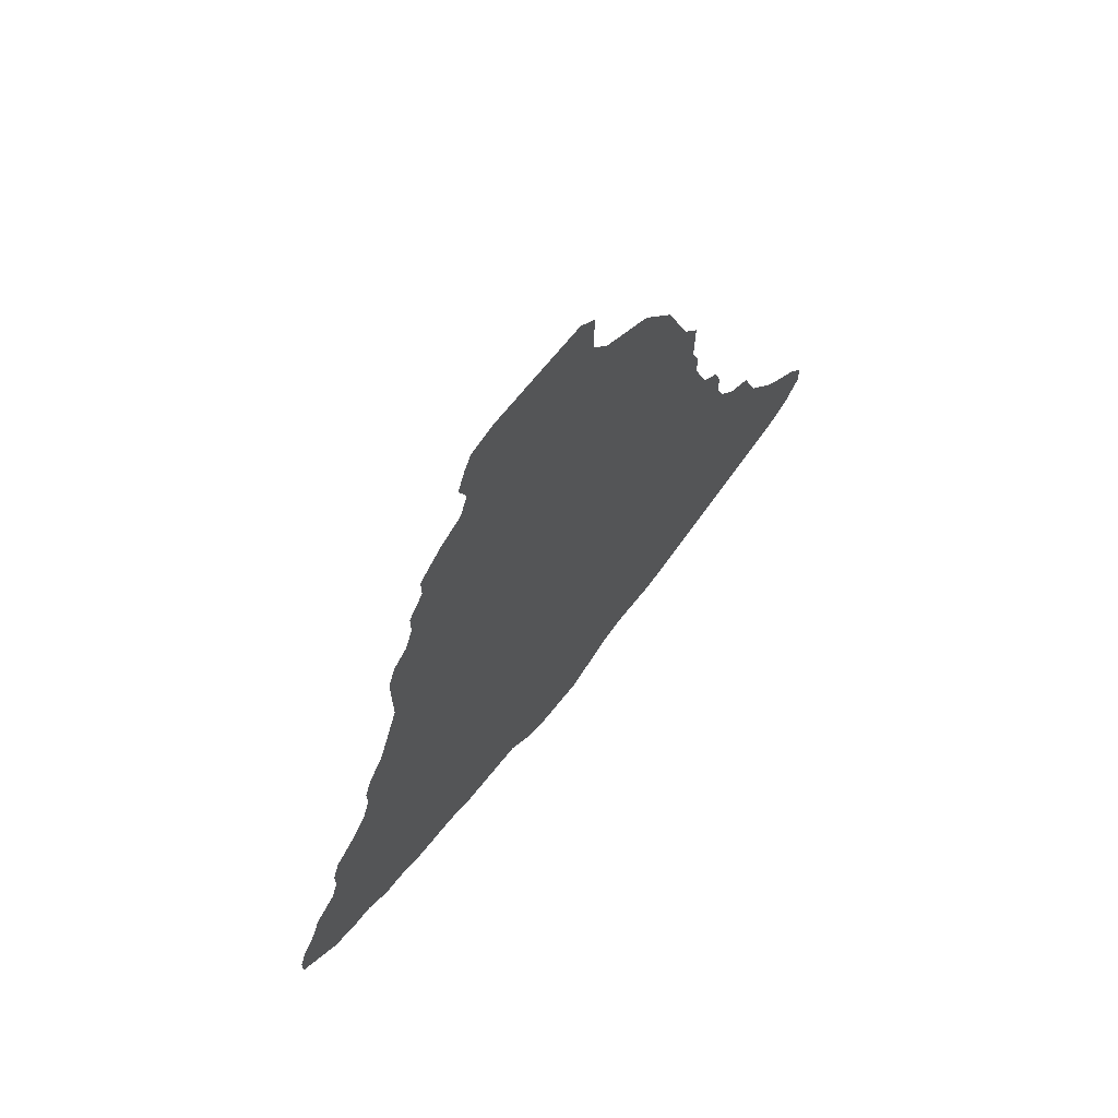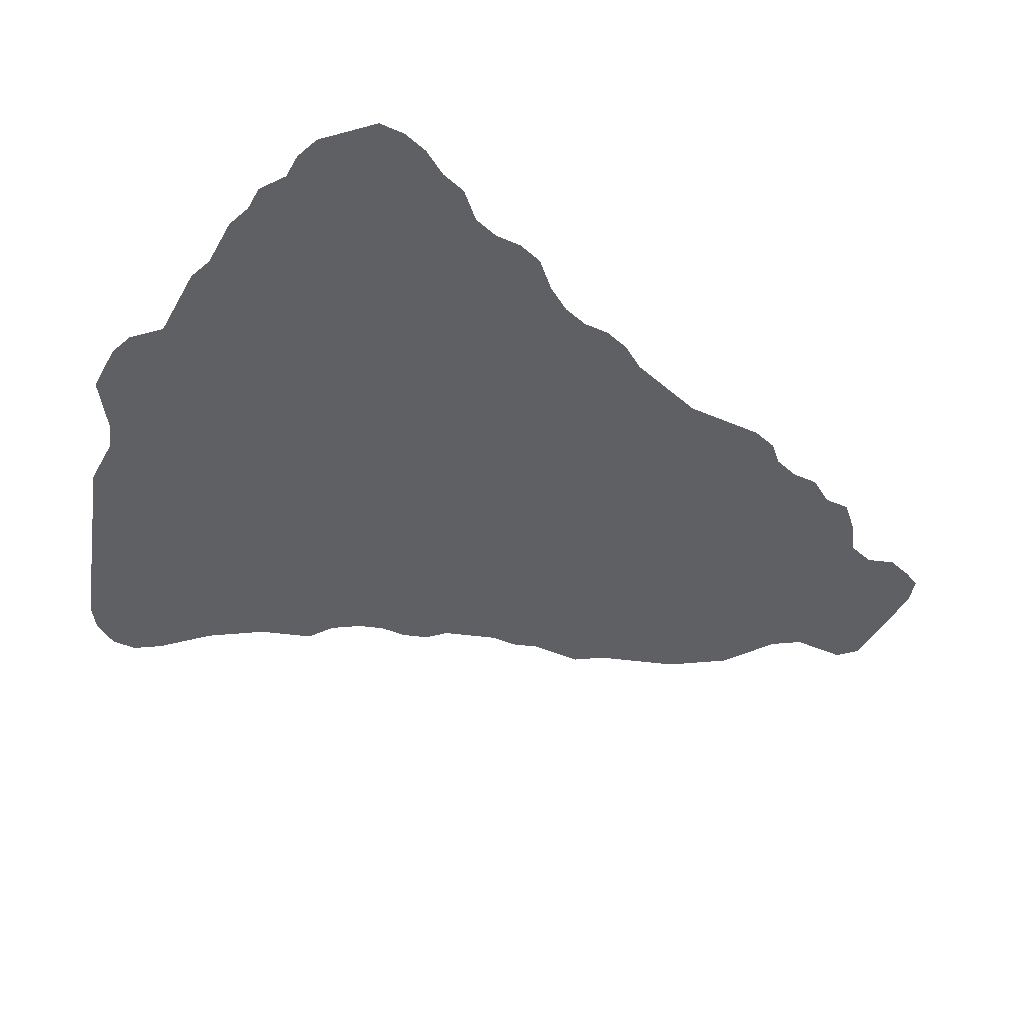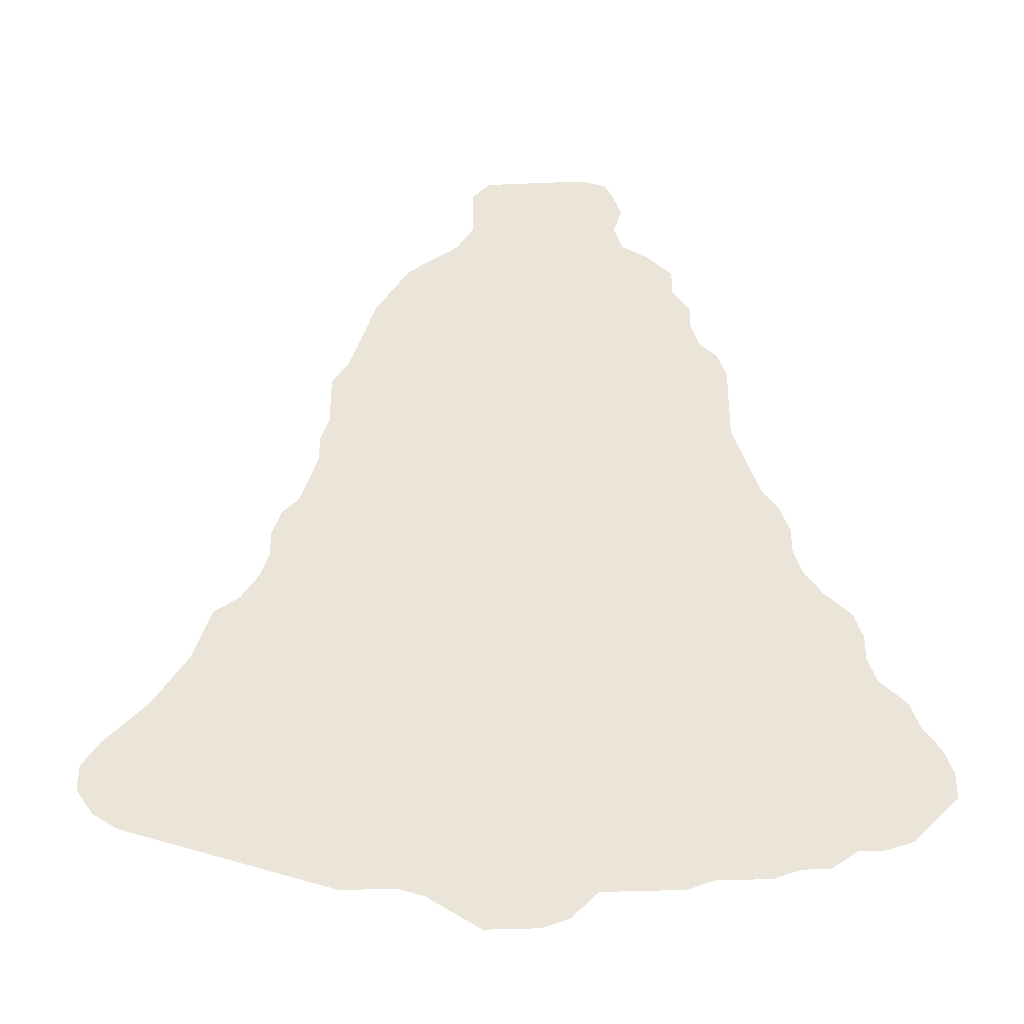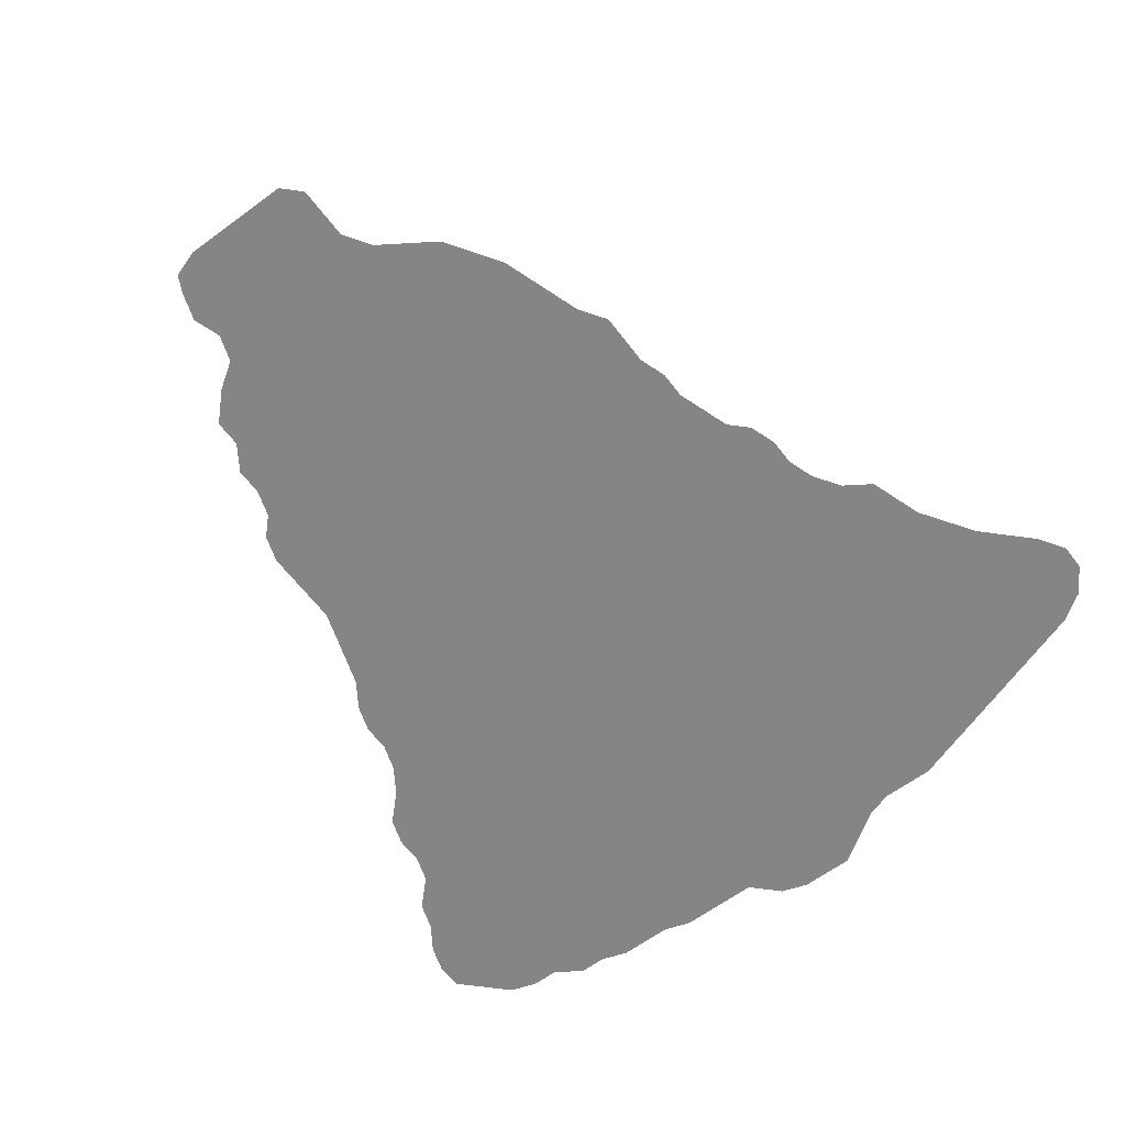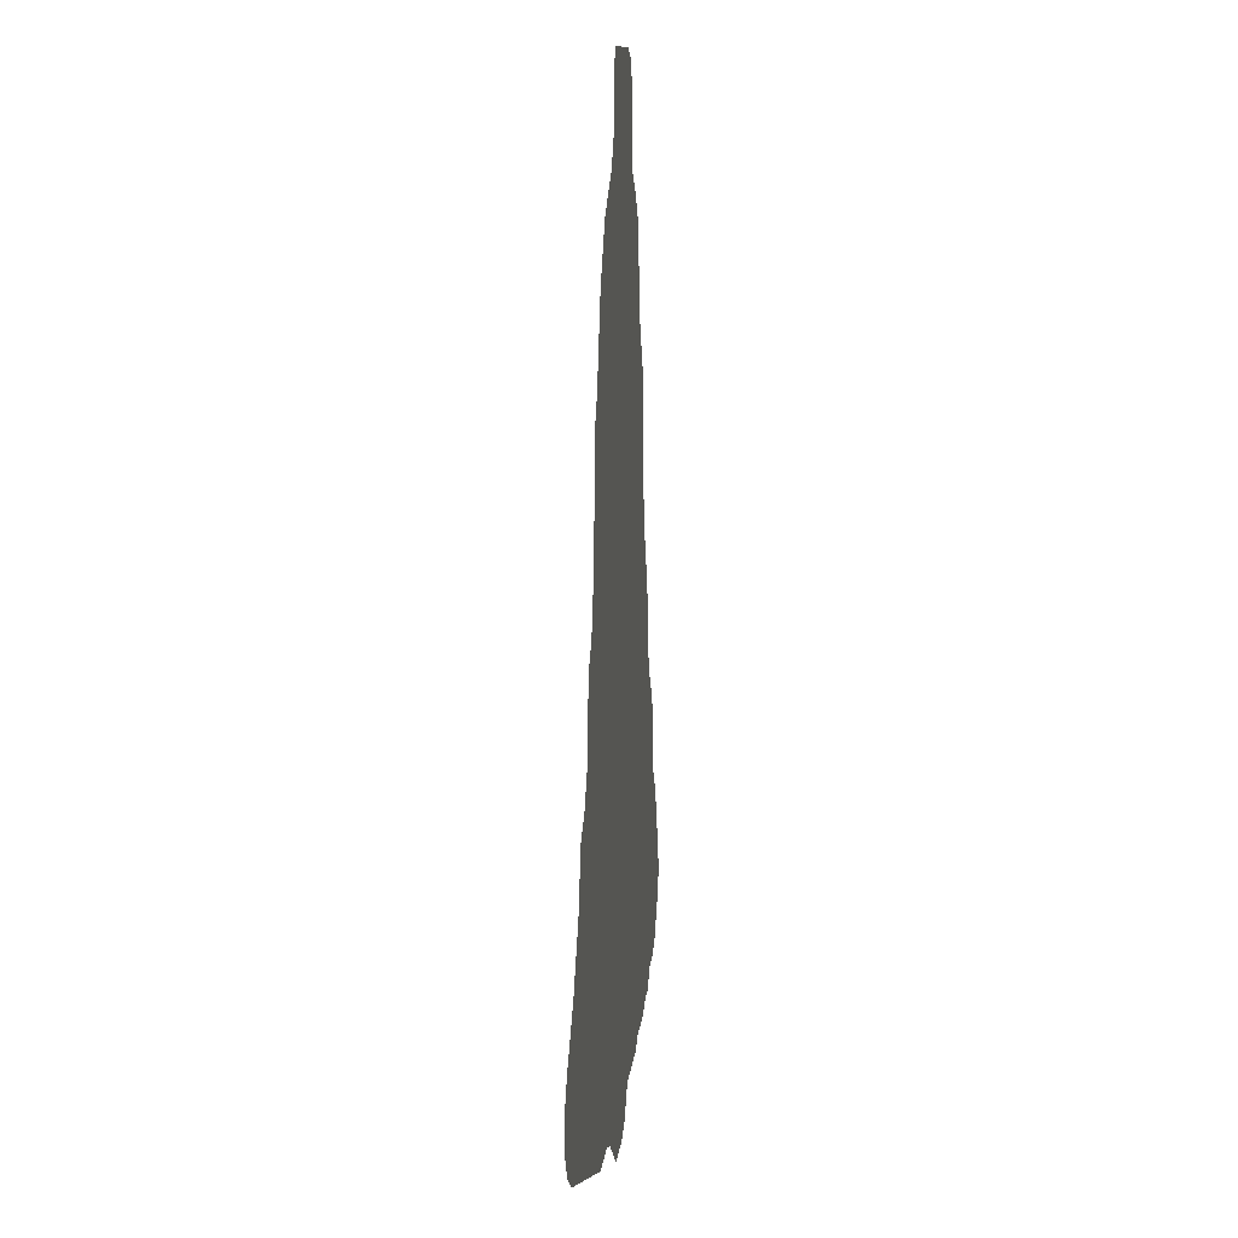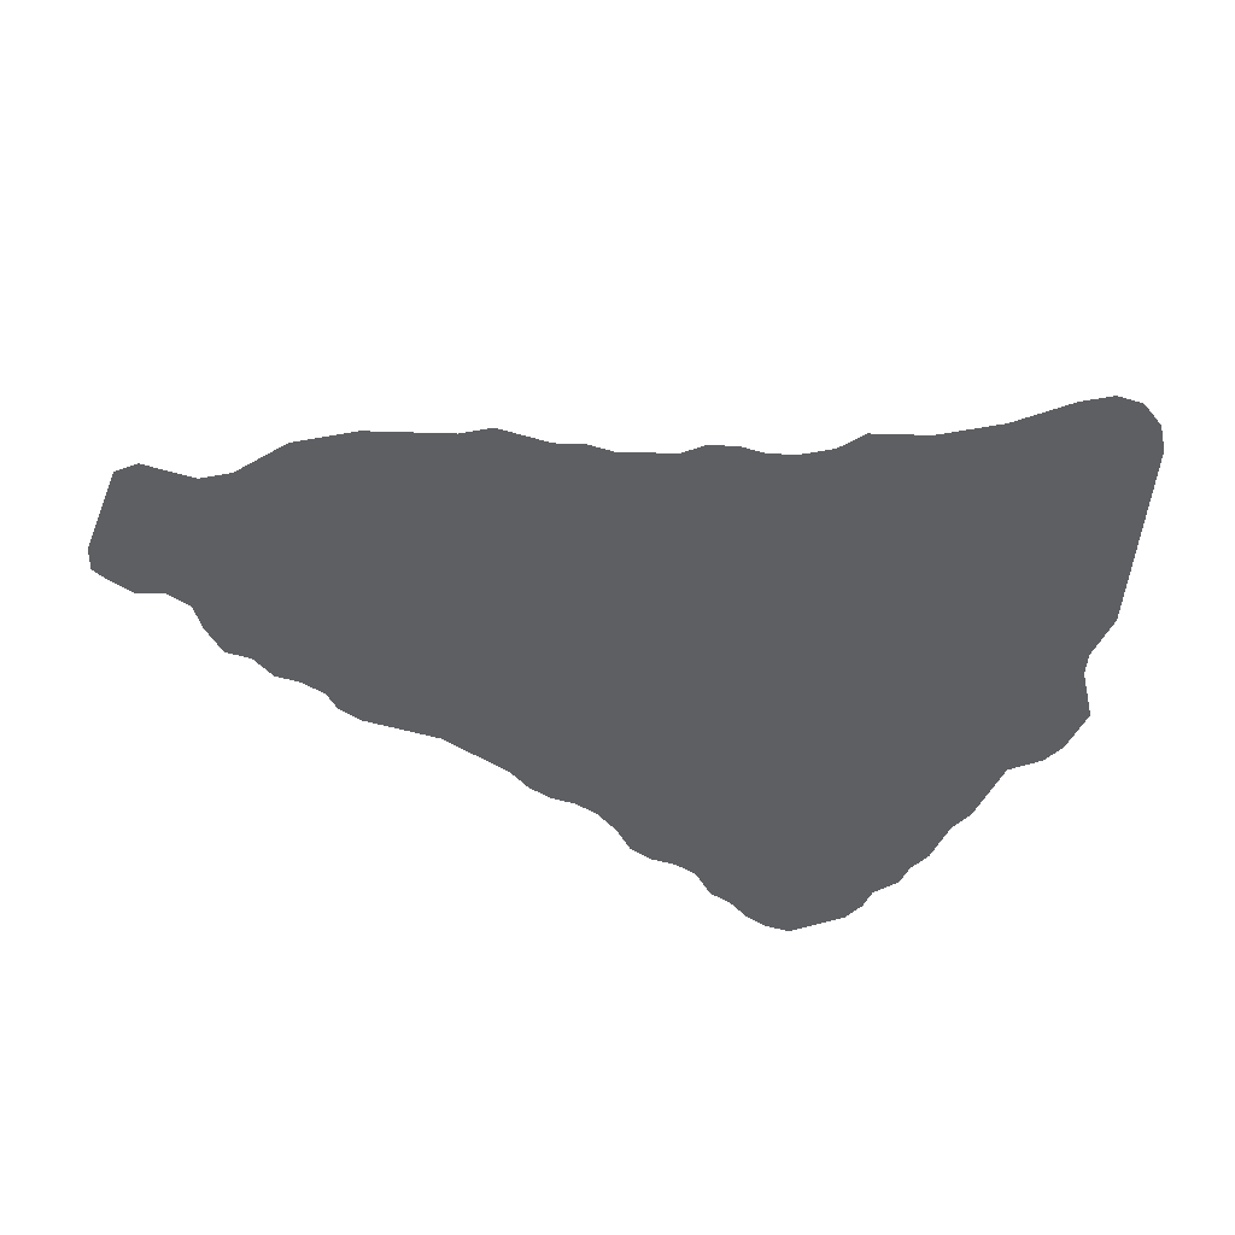
<metadata>
{"format":"obj","ext":"obj","renderer":"f3d","projection":"perspective","resolution":1024,"background":"white","views":[{"elev":70.4,"azim":129.1,"up":"+Y"},{"elev":-43.3,"azim":62.8,"up":"+Z"},{"elev":-37.8,"azim":3.0,"up":"+Y"},{"elev":-61.9,"azim":-143.0,"up":"+Z"},{"elev":10.8,"azim":-84.5,"up":"+Y"},{"elev":-40.8,"azim":-110.7,"up":"+Z"}]}
</metadata>
<code>
v 0.1852 0.5093 0
v 0.2037 0.5278 0
v 0.213 0.5556 0
v 0.2222 0.5833 0
v 0.2222 0.6111 0
v 0.2315 0.6389 0
v 0.2315 0.6667 0
v 0.2315 0.6944 0
v 0.25 0.7222 0
v 0.2593 0.75 0
v 0.2685 0.7778 0
v 0.2778 0.8056 0
v 0.2963 0.8333 0
v 0.3148 0.8611 0
v 0.3426 0.8796 0
v 0.3704 0.8982 0
v 0.3889 0.9259 0
v 0.3889 0.9537 0
v 0.3889 0.9815 0
v 0.4074 1 0
v 0.4352 1 0
v 0.463 1 0
v 0.4907 1 0
v 0.5185 1 0
v 0.5463 0.9907 0
v 0.5556 0.9722 0
v 0.5648 0.9444 0
v 0.5556 0.9167 0
v 0.5648 0.8889 0
v 0.5926 0.8704 0
v 0.6204 0.8426 0
v 0.6204 0.8148 0
v 0.6389 0.787 0
v 0.6389 0.7593 0
v 0.6482 0.7315 0
v 0.6667 0.713 0
v 0.6759 0.6852 0
v 0.6759 0.6574 0
v 0.6759 0.6296 0
v 0.6759 0.6018 0
v 0.6852 0.5741 0
v 0.6944 0.5463 0
v 0.7037 0.5185 0
v 0.7222 0.4907 0
v 0.7315 0.463 0
v 0.7315 0.4352 0
v 0.7407 0.4074 0
v 0.7593 0.3796 0
v 0.787 0.3518 0
v 0.7963 0.3241 0
v 0.7963 0.2963 0
v 0.8056 0.2685 0
v 0.8333 0.2407 0
v 0.8426 0.213 0
v 0.8611 0.1852 0
v 0.8704 0.1574 0
v 0.8704 0.1296 0
v 0.8426 0.1018 0
v 0.8241 0.08333 0
v 0.7963 0.07407 0
v 0.7685 0.07407 0
v 0.7407 0.05556 0
v 0.713 0.05556 0
v 0.6852 0.0463 0
v 0.6574 0.0463 0
v 0.6296 0.0463 0
v 0.6018 0.03704 0
v 0.5741 0.03704 0
v 0.5463 0.03704 0
v 0.5185 0.03704 0
v 0.4907 0.009259 0
v 0.463 0 0
v 0.4352 0 0
v 0.4074 0 0
v 0.3796 0.01852 0
v 0.3518 0.03704 0
v 0.3241 0.0463 0
v 0.2963 0.0463 0
v 0.2685 0.0463 0
v 0.2407 0.05556 0
v 0.213 0.06481 0
v 0.1852 0.07407 0
v 0.1574 0.08333 0
v 0.1296 0.09259 0
v 0.1018 0.1018 0
v 0.07407 0.1111 0
v 0.0463 0.1204 0
v 0.01852 0.1389 0
v 0 0.1667 0
v 0 0.1944 0
v 0.01852 0.2222 0
v 0.0463 0.25 0
v 0.06481 0.2685 0
v 0.08333 0.2963 0
v 0.1018 0.3241 0
v 0.1111 0.3518 0
v 0.1204 0.3796 0
v 0.1482 0.3982 0
v 0.1667 0.4259 0
v 0.1759 0.4537 0
v 0.1759 0.4815 0
v 0.1852 0.5093 0
f 56 58 57
f 2 100 43
f 4 40 6
f 13 15 14
f 15 32 16
f 16 32 29
f 16 29 17
f 11 13 12
f 43 100 46
f 43 46 44
f 44 46 45
f 24 26 25
f 17 29 28
f 23 28 24
f 24 28 26
f 46 100 99
f 46 99 70
f 58 60 59
f 55 58 56
f 6 40 39
f 9 35 10
f 6 35 9
f 6 39 35
f 35 37 36
f 4 41 40
f 3 41 4
f 2 101 100
f 1 101 2
f 4 6 5
f 22 28 23
f 17 28 22
f 77 99 98
f 87 91 88
f 85 92 86
f 82 94 83
f 81 95 82
f 82 95 94
f 70 75 73
f 70 73 72
f 73 75 74
f 66 68 67
f 35 38 37
f 35 39 38
f 32 34 33
f 11 34 13
f 10 34 11
f 10 35 34
f 15 34 32
f 13 34 15
f 29 32 30
f 30 32 31
f 3 42 41
f 2 43 42
f 2 42 3
f 7 9 8
f 6 9 7
f 80 98 95
f 80 95 81
f 70 99 76
f 76 99 77
f 70 76 75
f 96 98 97
f 95 98 96
f 85 93 92
f 54 58 55
f 70 72 71
f 63 65 64
f 26 28 27
f 78 80 79
f 77 98 78
f 78 98 80
f 84 93 85
f 83 94 84
f 84 94 93
f 58 61 60
f 54 61 58
f 48 50 49
f 48 51 50
f 48 69 68
f 48 68 66
f 48 66 51
f 61 63 62
f 52 54 53
f 52 61 54
f 52 63 61
f 52 65 63
f 51 66 52
f 52 66 65
f 47 70 69
f 47 69 48
f 46 70 47
f 88 91 90
f 88 90 89
f 19 21 20
f 18 21 19
f 18 22 21
f 17 22 18
f 86 92 87
f 87 92 91

</code>
